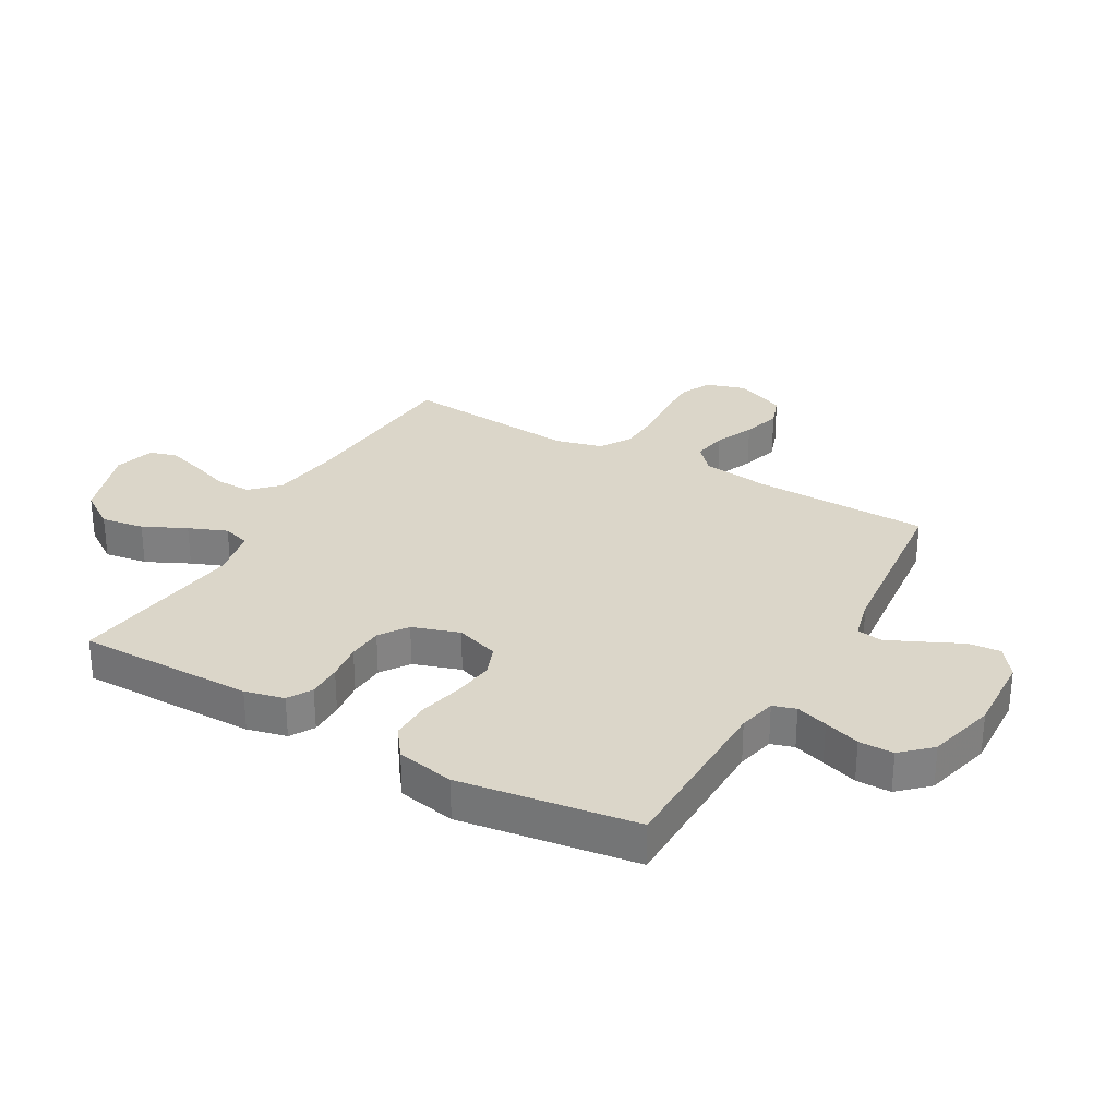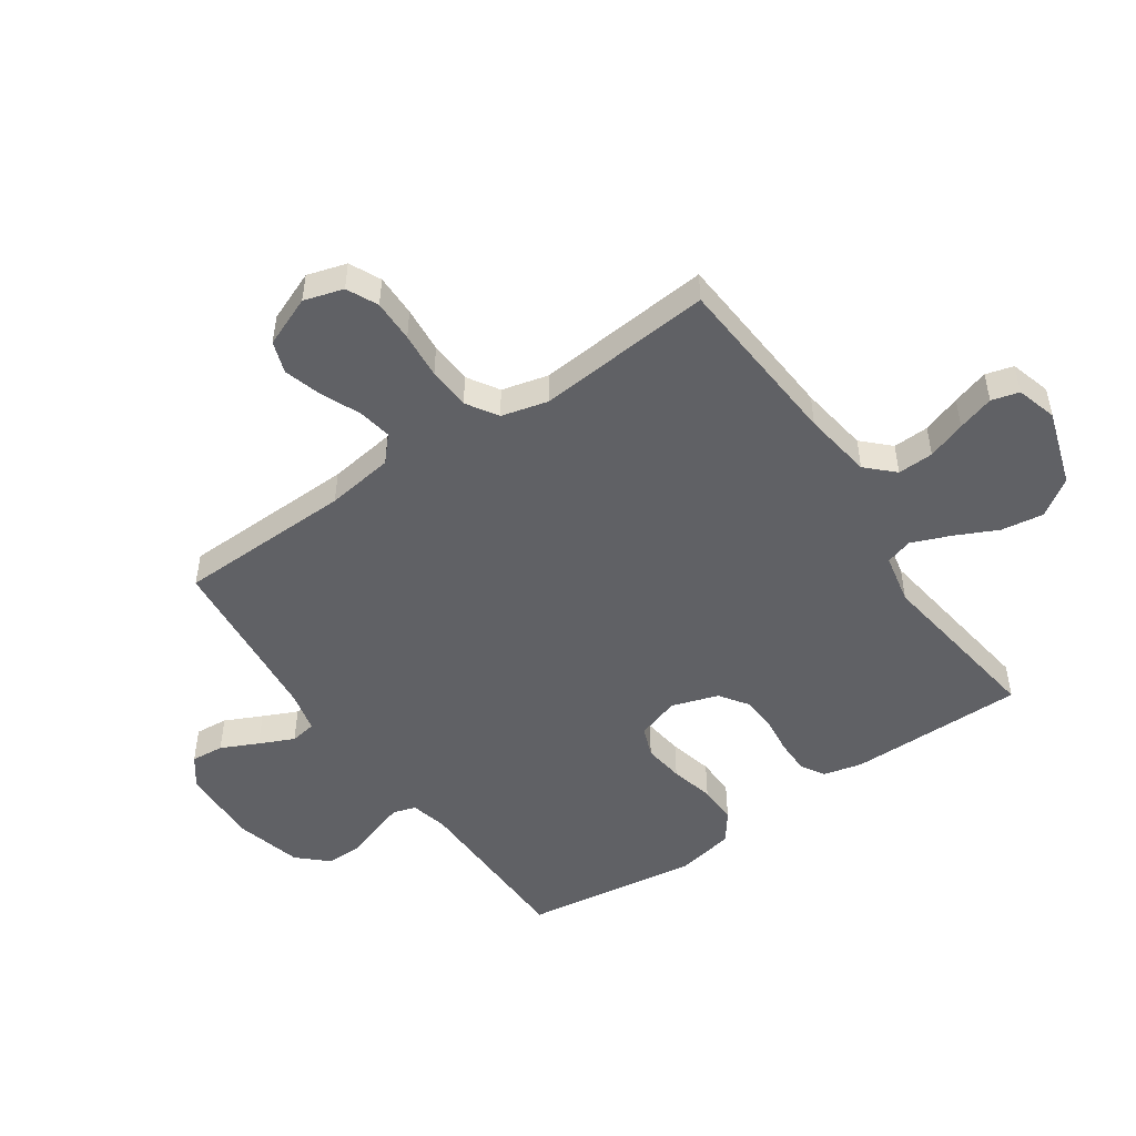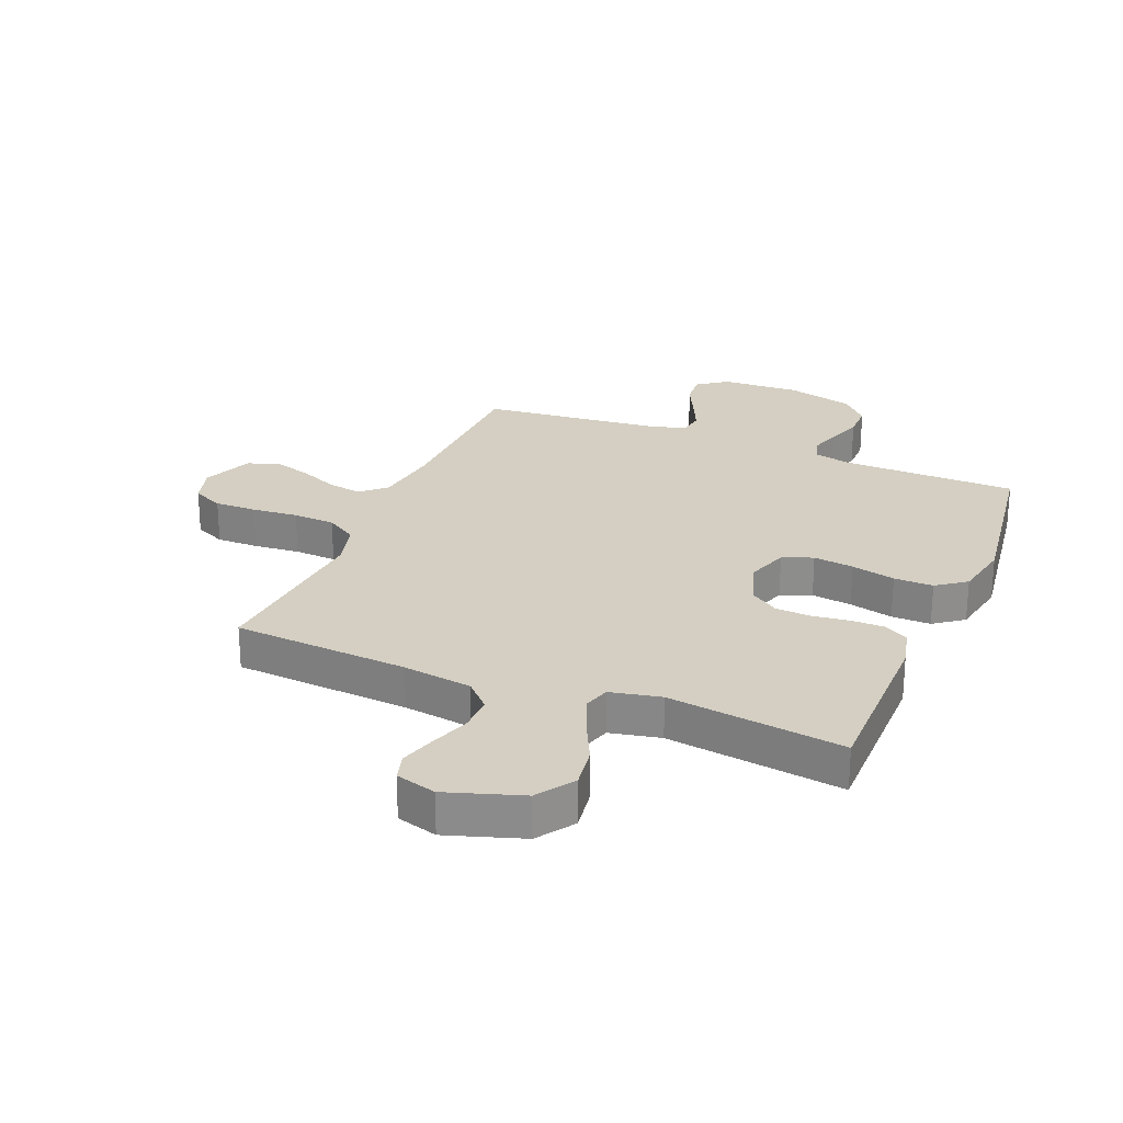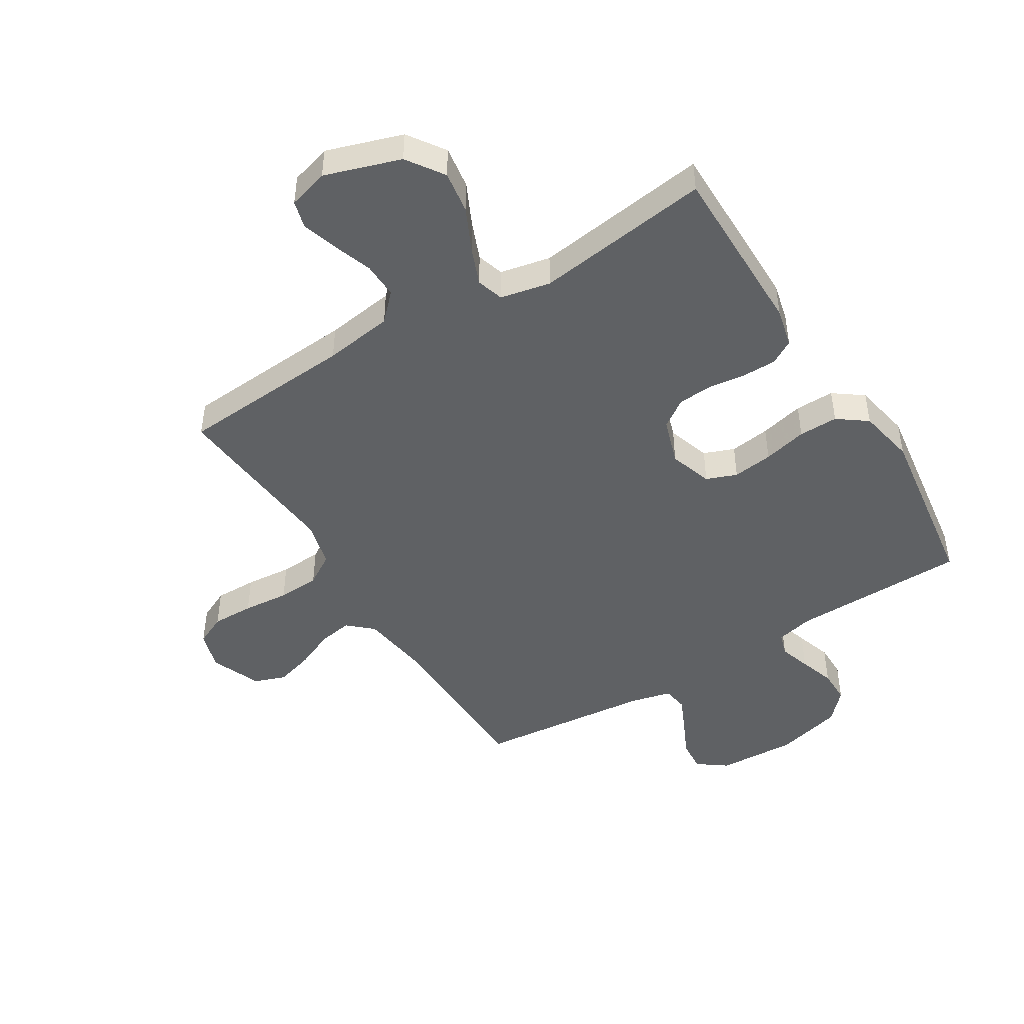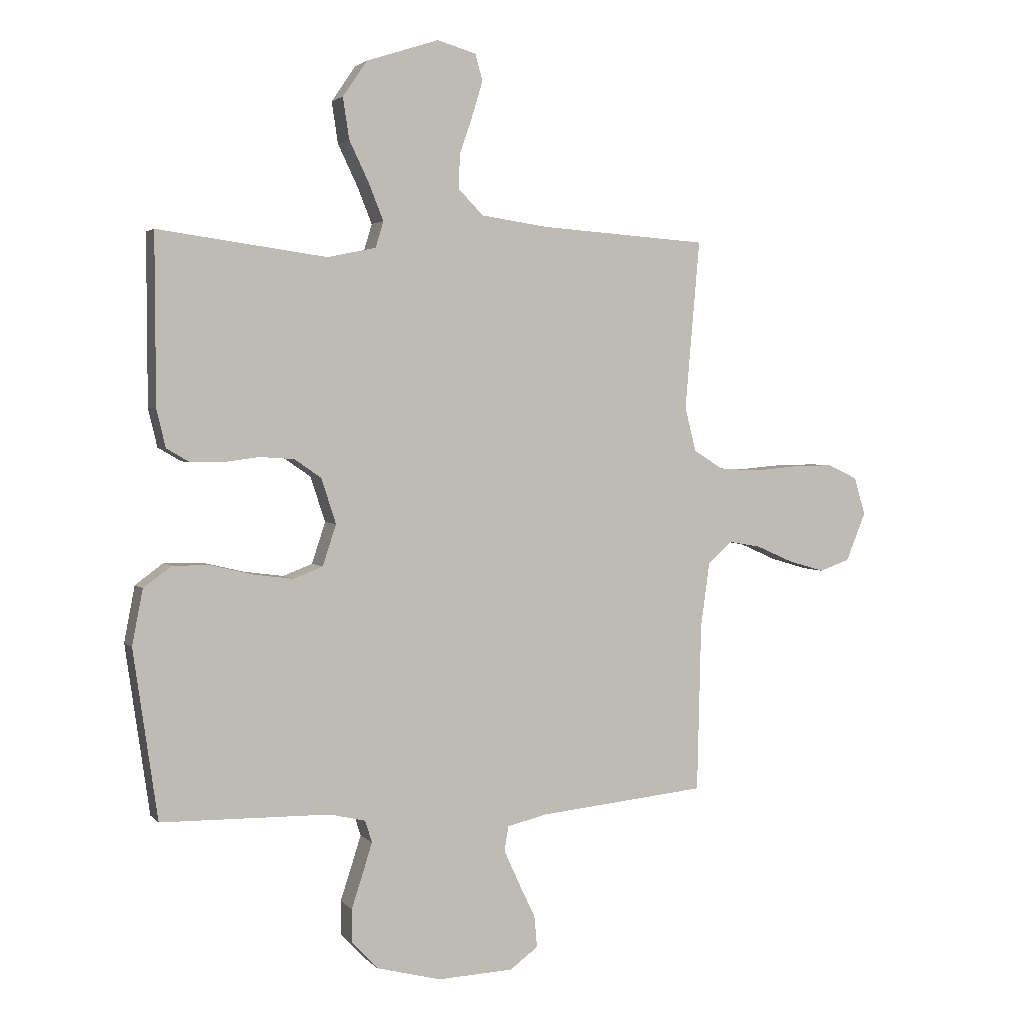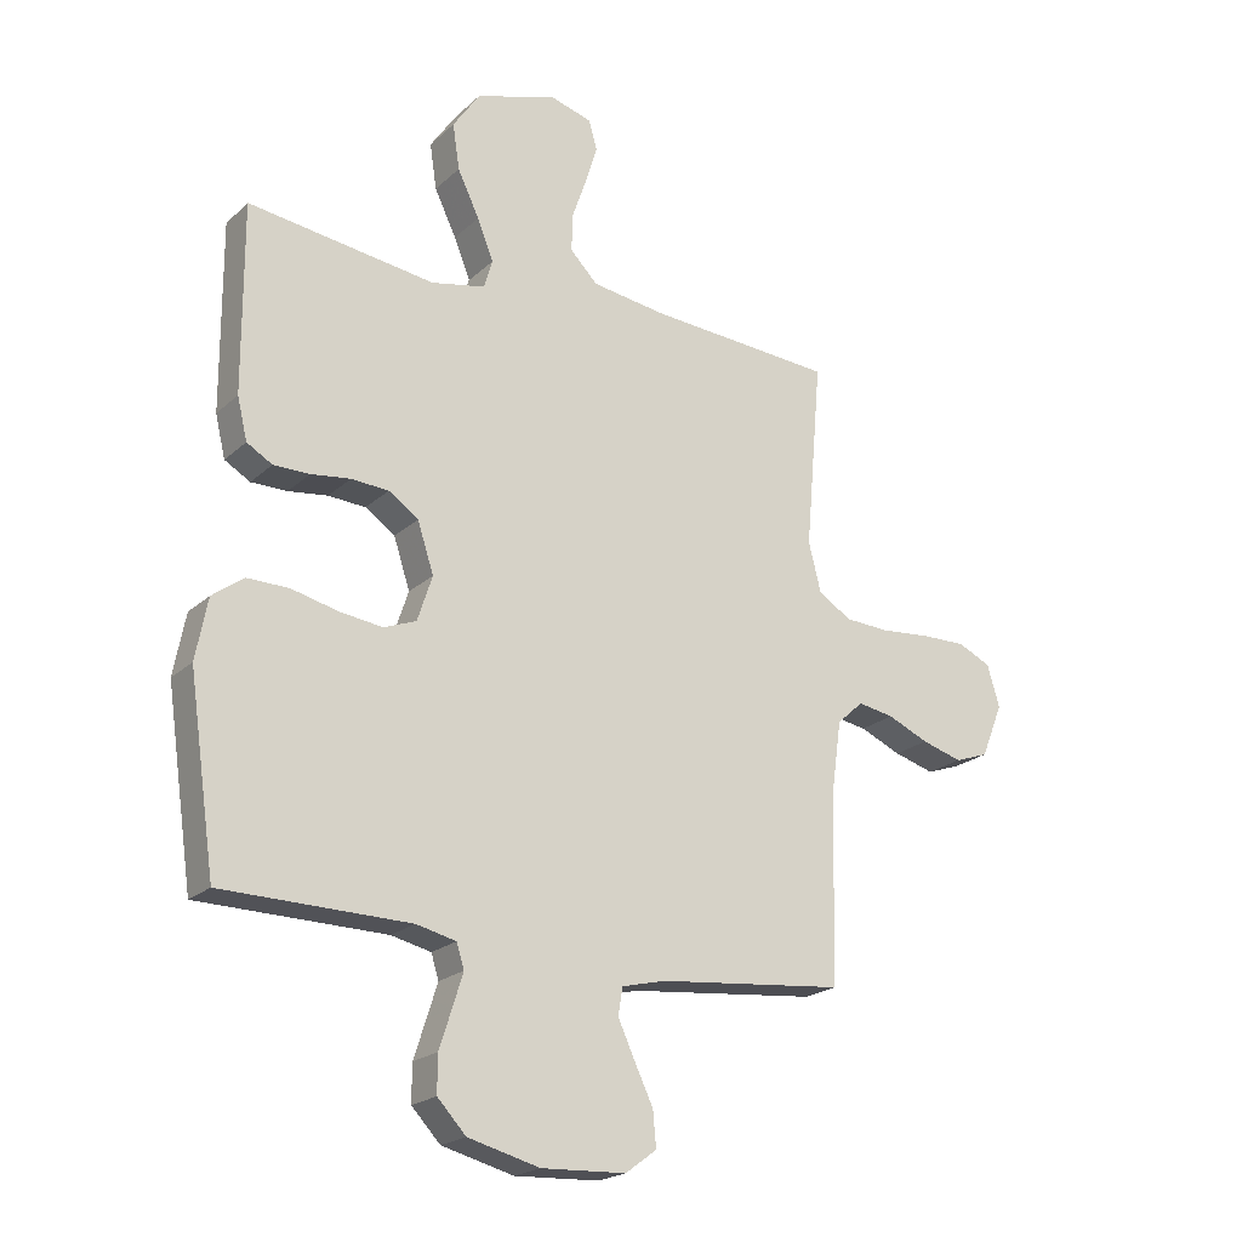
<metadata>
{"format":"obj","ext":"obj","renderer":"f3d","projection":"perspective","resolution":1024,"background":"white","views":[{"elev":29.7,"azim":119.6,"up":"+Y"},{"elev":-49.7,"azim":-55.4,"up":"+Y"},{"elev":25.4,"azim":22.4,"up":"+Y"},{"elev":-46.4,"azim":31.7,"up":"+Y"},{"elev":2.8,"azim":159.8,"up":"+Z"},{"elev":-21.0,"azim":147.2,"up":"+Z"}]}
</metadata>
<code>
v 0.5 0.07 -0.5
v 0.2 0.07 -0.505
v 0.136 0.07 -0.52
v 0.124 0.07 -0.559
v 0.141 0.07 -0.613
v 0.161 0.07 -0.674
v 0.161 0.07 -0.733
v 0.115 0.07 -0.782
v 0 0.07 -0.812
v -0.135 0.07 -0.806
v -0.185 0.07 -0.769
v -0.18 0.07 -0.713
v -0.15 0.07 -0.65
v -0.123 0.07 -0.591
v -0.13 0.07 -0.547
v -0.2 0.07 -0.53
v -0.5 0.07 -0.5
v -0.507 0.07 -0.2
v -0.523 0.07 -0.085
v -0.565 0.07 -0.047
v -0.623 0.07 -0.057
v -0.689 0.07 -0.086
v -0.754 0.07 -0.105
v -0.808 0.07 -0.086
v -0.843 0.07 0
v -0.823 0.07 0.067
v -0.77 0.07 0.092
v -0.698 0.07 0.091
v -0.619 0.07 0.084
v -0.547 0.07 0.088
v -0.494 0.07 0.121
v -0.474 0.07 0.2
v -0.5 0.07 0.5
v -0.2 0.07 0.521
v -0.082 0.07 0.538
v -0.038 0.07 0.583
v -0.04 0.07 0.644
v -0.063 0.07 0.71
v -0.082 0.07 0.772
v -0.069 0.07 0.819
v 0 0.07 0.839
v 0.129 0.07 0.797
v 0.172 0.07 0.734
v 0.161 0.07 0.661
v 0.126 0.07 0.588
v 0.1 0.07 0.523
v 0.114 0.07 0.477
v 0.2 0.07 0.459
v 0.5 0.07 0.5
v 0.499 0.07 0.2
v 0.483 0.07 0.133
v 0.442 0.07 0.109
v 0.384 0.07 0.109
v 0.321 0.07 0.117
v 0.261 0.07 0.113
v 0.213 0.07 0.08
v 0.187 0.07 0
v 0.211 0.07 -0.073
v 0.263 0.07 -0.093
v 0.332 0.07 -0.084
v 0.407 0.07 -0.066
v 0.474 0.07 -0.065
v 0.524 0.07 -0.102
v 0.543 0.07 -0.2
v 0.5 0 -0.5
v 0.2 0 -0.505
v 0.136 0 -0.52
v 0.124 0 -0.559
v 0.141 0 -0.613
v 0.161 0 -0.674
v 0.161 0 -0.733
v 0.115 0 -0.782
v 0 0 -0.812
v -0.135 0 -0.806
v -0.185 0 -0.769
v -0.18 0 -0.713
v -0.15 0 -0.65
v -0.123 0 -0.591
v -0.13 0 -0.547
v -0.2 0 -0.53
v -0.5 0 -0.5
v -0.507 0 -0.2
v -0.523 0 -0.085
v -0.565 0 -0.047
v -0.623 0 -0.057
v -0.689 0 -0.086
v -0.754 0 -0.105
v -0.808 0 -0.086
v -0.843 0 0
v -0.823 0 0.067
v -0.77 0 0.092
v -0.698 0 0.091
v -0.619 0 0.084
v -0.547 0 0.088
v -0.494 0 0.121
v -0.474 0 0.2
v -0.5 0 0.5
v -0.2 0 0.521
v -0.082 0 0.538
v -0.038 0 0.583
v -0.04 0 0.644
v -0.063 0 0.71
v -0.082 0 0.772
v -0.069 0 0.819
v 0 0 0.839
v 0.129 0 0.797
v 0.172 0 0.734
v 0.161 0 0.661
v 0.126 0 0.588
v 0.1 0 0.523
v 0.114 0 0.477
v 0.2 0 0.459
v 0.5 0 0.5
v 0.499 0 0.2
v 0.483 0 0.133
v 0.442 0 0.109
v 0.384 0 0.109
v 0.321 0 0.117
v 0.261 0 0.113
v 0.213 0 0.08
v 0.187 0 0
v 0.211 0 -0.073
v 0.263 0 -0.093
v 0.332 0 -0.084
v 0.407 0 -0.066
v 0.474 0 -0.065
v 0.524 0 -0.102
v 0.543 0 -0.2
f 64 1 2
f 63 64 2
f 62 63 2
f 61 62 2
f 60 61 2
f 59 60 2 3
f 58 59 3 4
f 57 58 4
f 52 53 54
f 51 52 54
f 50 51 54
f 49 50 54
f 48 49 54
f 47 48 54 55
f 43 44 45
f 42 43 45
f 41 42 45
f 40 41 45
f 39 40 45
f 38 39 45
f 37 38 45
f 36 37 45 46
f 35 36 46 47
f 32 33 34
f 47 55 56
f 35 47 56
f 34 35 56
f 32 34 56
f 31 32 56
f 27 28 29
f 26 27 29
f 25 26 29
f 24 25 29
f 23 24 29
f 22 23 29
f 21 22 29
f 20 21 29 30
f 16 17 18
f 15 16 18 19
f 11 12 13
f 10 11 13
f 9 10 13
f 8 9 13
f 7 8 13
f 6 7 13
f 5 6 13
f 4 5 13 14
f 57 4 14 15
f 31 56 57
f 30 31 57
f 20 30 57
f 19 20 57
f 15 19 57
f 66 65 128
f 66 128 127
f 66 127 126
f 66 126 125
f 66 125 124
f 67 66 124 123
f 68 67 123 122
f 68 122 121
f 118 117 116
f 118 116 115
f 118 115 114
f 118 114 113
f 118 113 112
f 119 118 112 111
f 109 108 107
f 109 107 106
f 109 106 105
f 109 105 104
f 109 104 103
f 109 103 102
f 109 102 101
f 110 109 101 100
f 111 110 100 99
f 98 97 96
f 120 119 111
f 120 111 99
f 120 99 98
f 120 98 96
f 120 96 95
f 93 92 91
f 93 91 90
f 93 90 89
f 93 89 88
f 93 88 87
f 93 87 86
f 93 86 85
f 94 93 85 84
f 82 81 80
f 83 82 80 79
f 77 76 75
f 77 75 74
f 77 74 73
f 77 73 72
f 77 72 71
f 77 71 70
f 77 70 69
f 78 77 69 68
f 79 78 68 121
f 121 120 95
f 121 95 94
f 121 94 84
f 121 84 83
f 121 83 79
f 1 65 66 2
f 2 66 67 3
f 3 67 68 4
f 4 68 69 5
f 5 69 70 6
f 6 70 71 7
f 7 71 72 8
f 8 72 73 9
f 9 73 74 10
f 10 74 75 11
f 11 75 76 12
f 12 76 77 13
f 13 77 78 14
f 14 78 79 15
f 15 79 80 16
f 16 80 81 17
f 17 81 82 18
f 18 82 83 19
f 19 83 84 20
f 20 84 85 21
f 21 85 86 22
f 22 86 87 23
f 23 87 88 24
f 24 88 89 25
f 25 89 90 26
f 26 90 91 27
f 27 91 92 28
f 28 92 93 29
f 29 93 94 30
f 30 94 95 31
f 31 95 96 32
f 32 96 97 33
f 33 97 98 34
f 34 98 99 35
f 35 99 100 36
f 36 100 101 37
f 37 101 102 38
f 38 102 103 39
f 39 103 104 40
f 40 104 105 41
f 41 105 106 42
f 42 106 107 43
f 43 107 108 44
f 44 108 109 45
f 45 109 110 46
f 46 110 111 47
f 47 111 112 48
f 48 112 113 49
f 49 113 114 50
f 50 114 115 51
f 51 115 116 52
f 52 116 117 53
f 53 117 118 54
f 54 118 119 55
f 55 119 120 56
f 56 120 121 57
f 57 121 122 58
f 58 122 123 59
f 59 123 124 60
f 60 124 125 61
f 61 125 126 62
f 62 126 127 63
f 63 127 128 64
f 64 128 65 1

</code>
